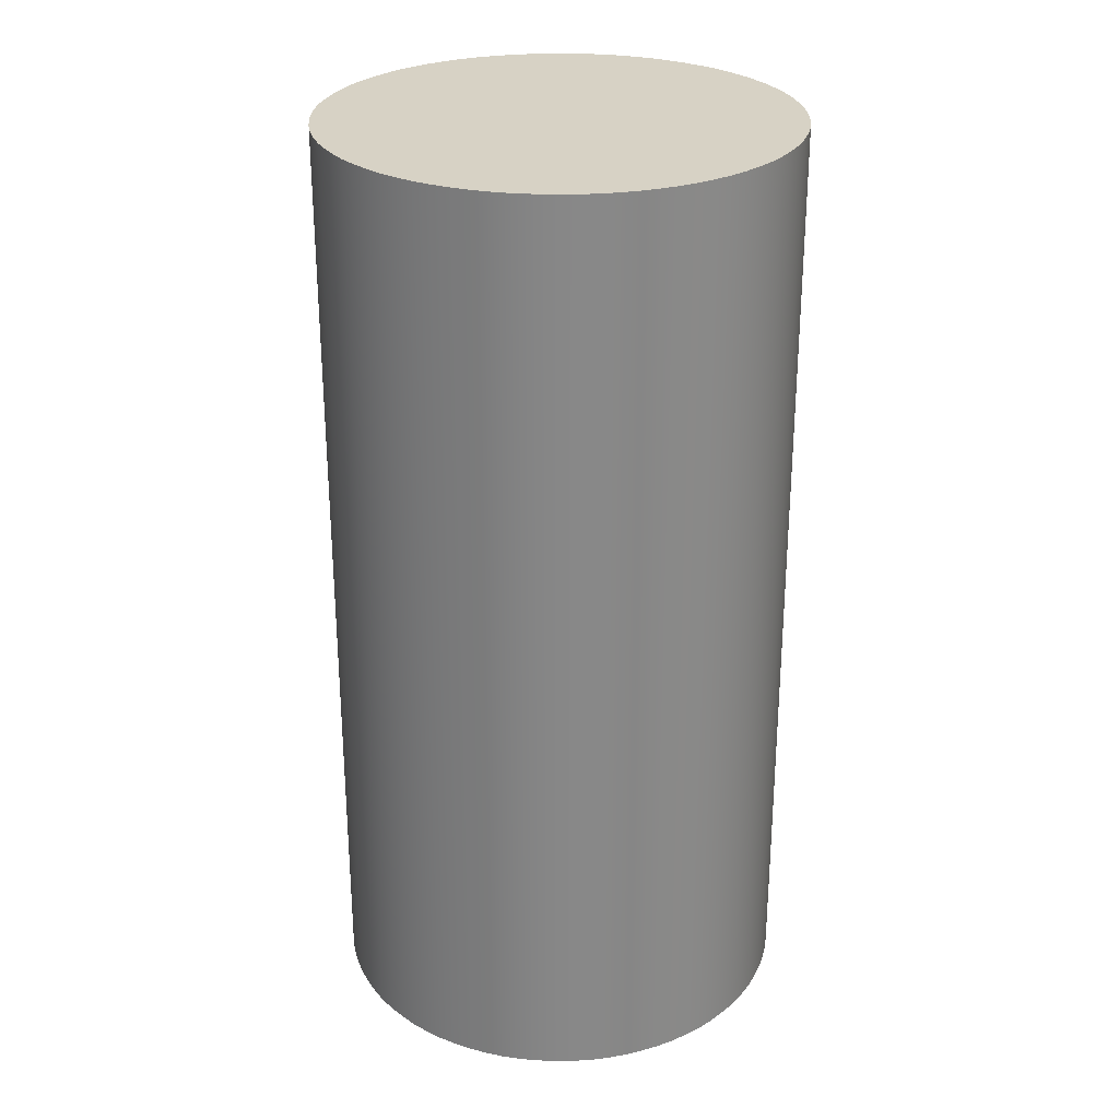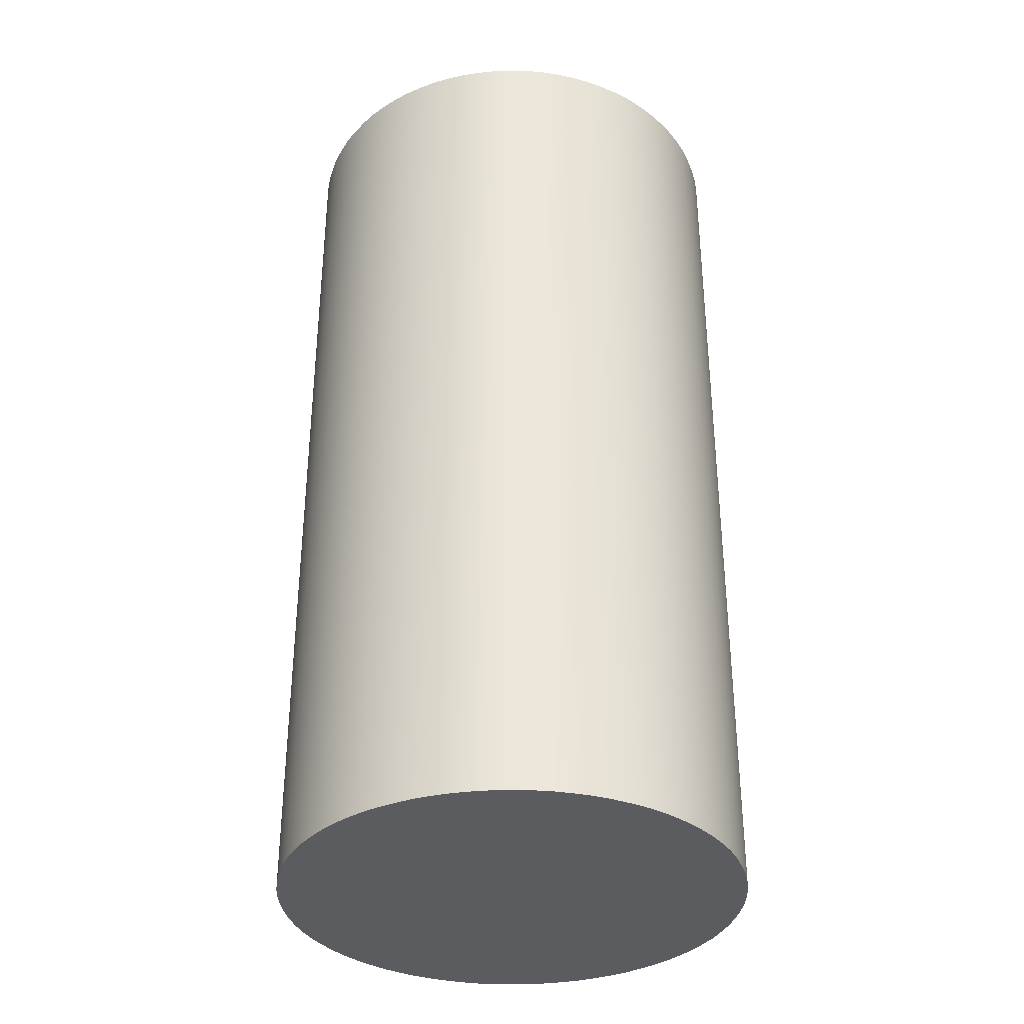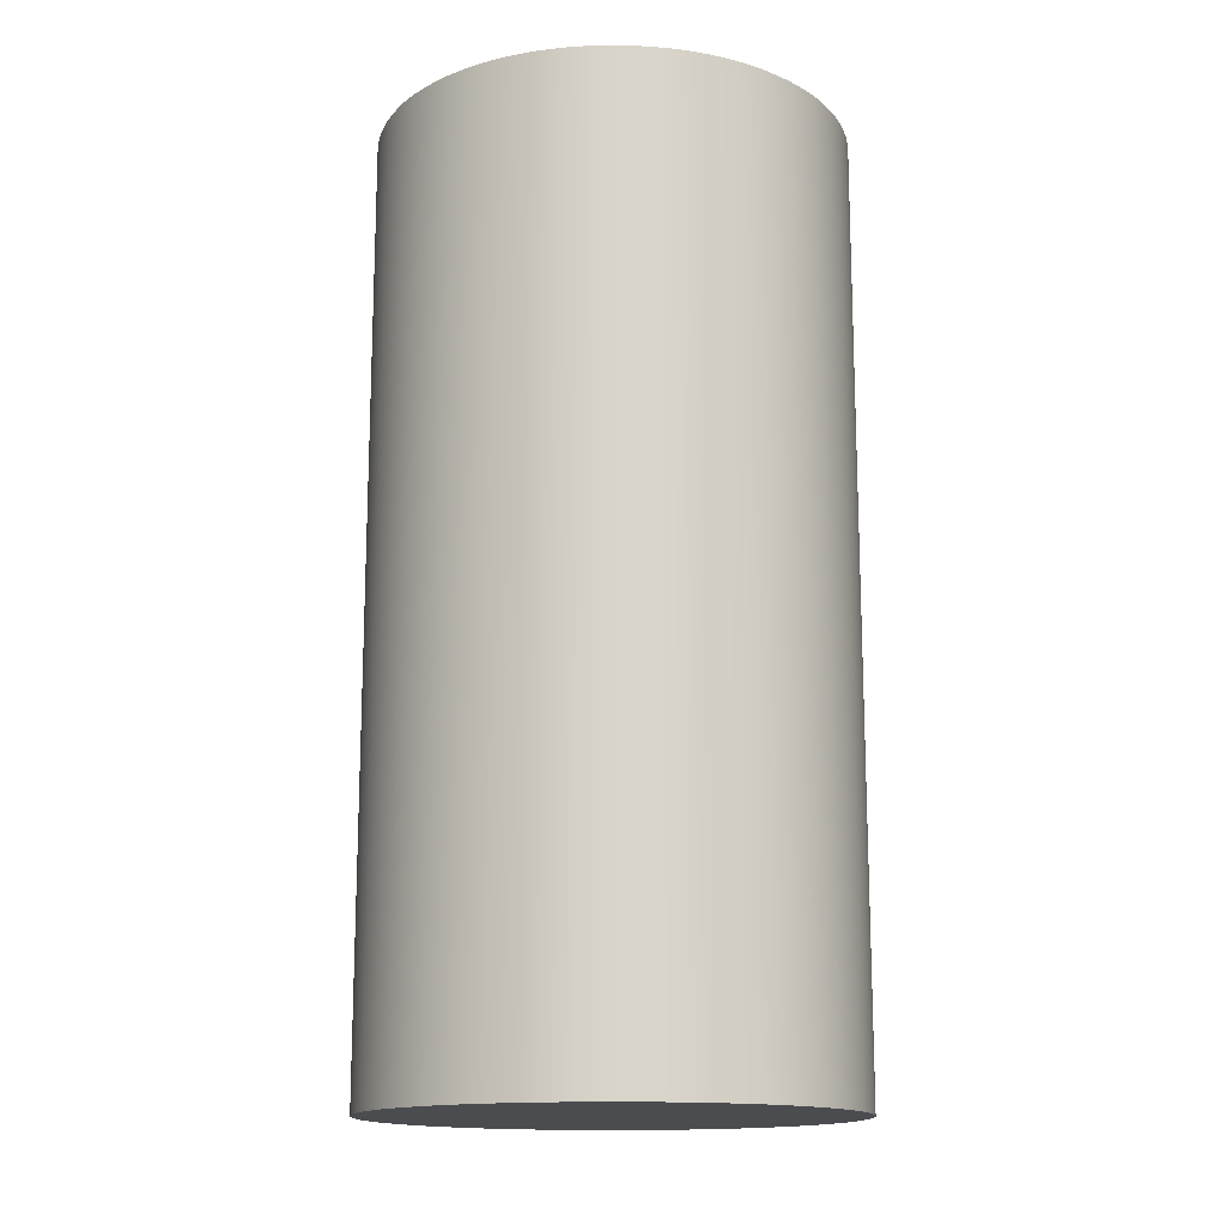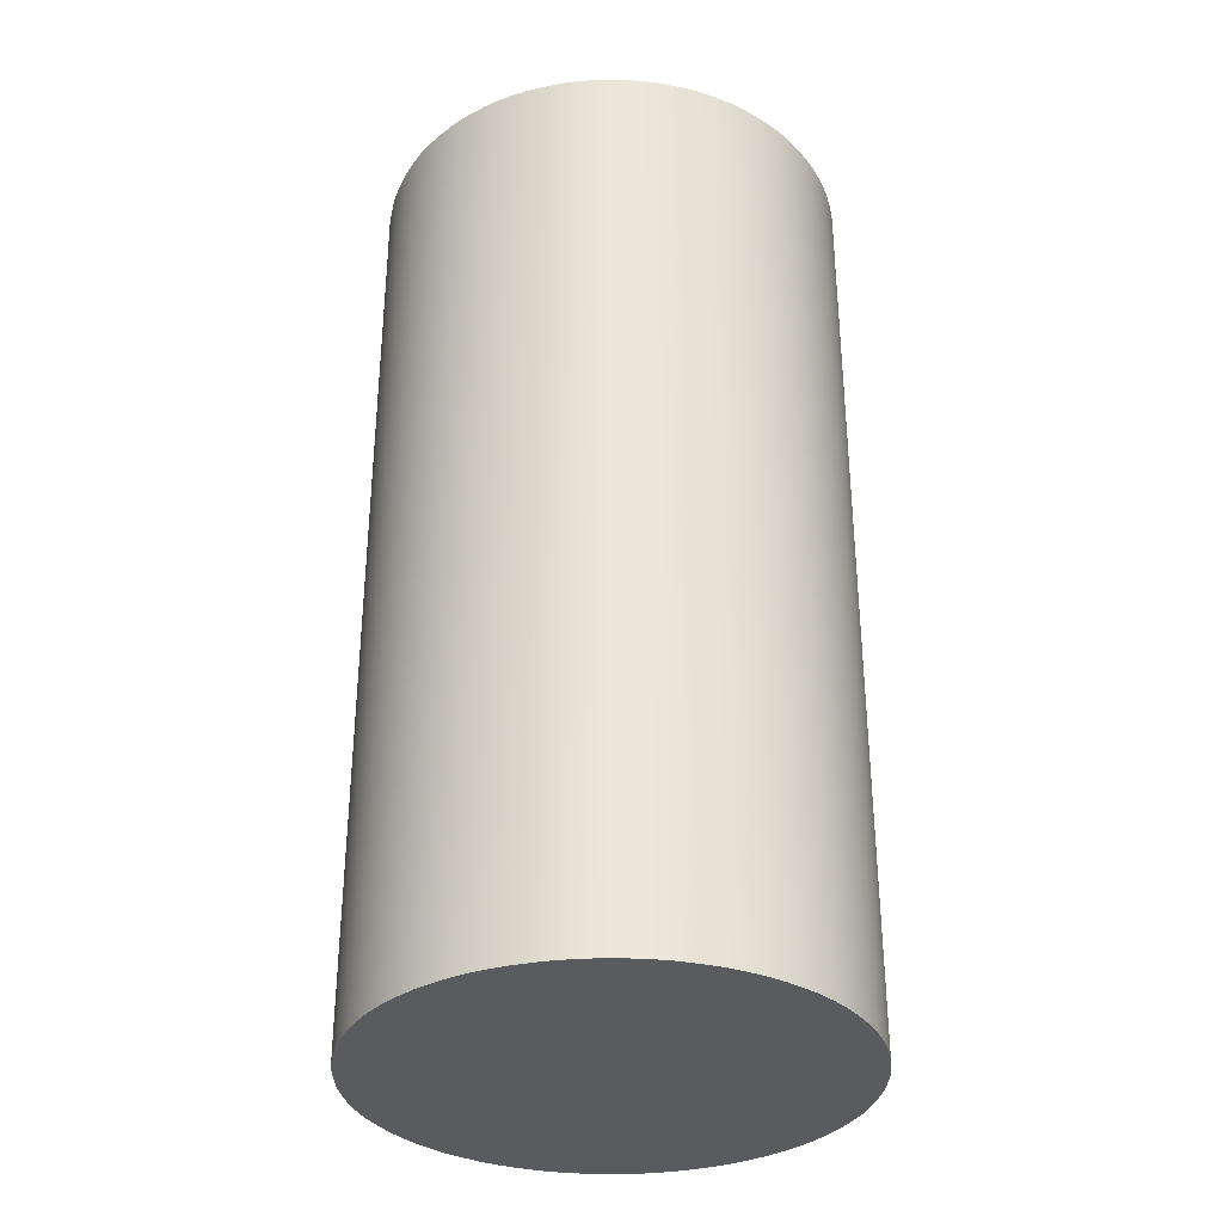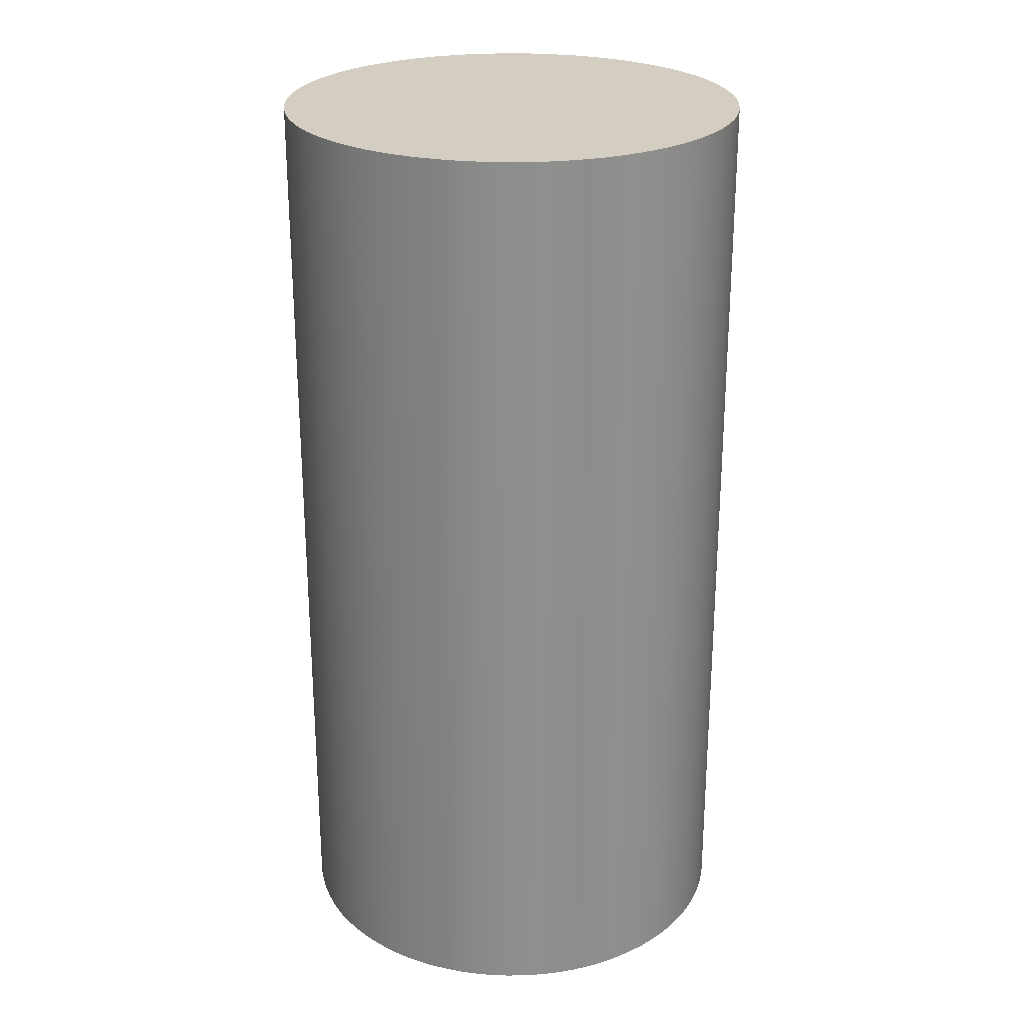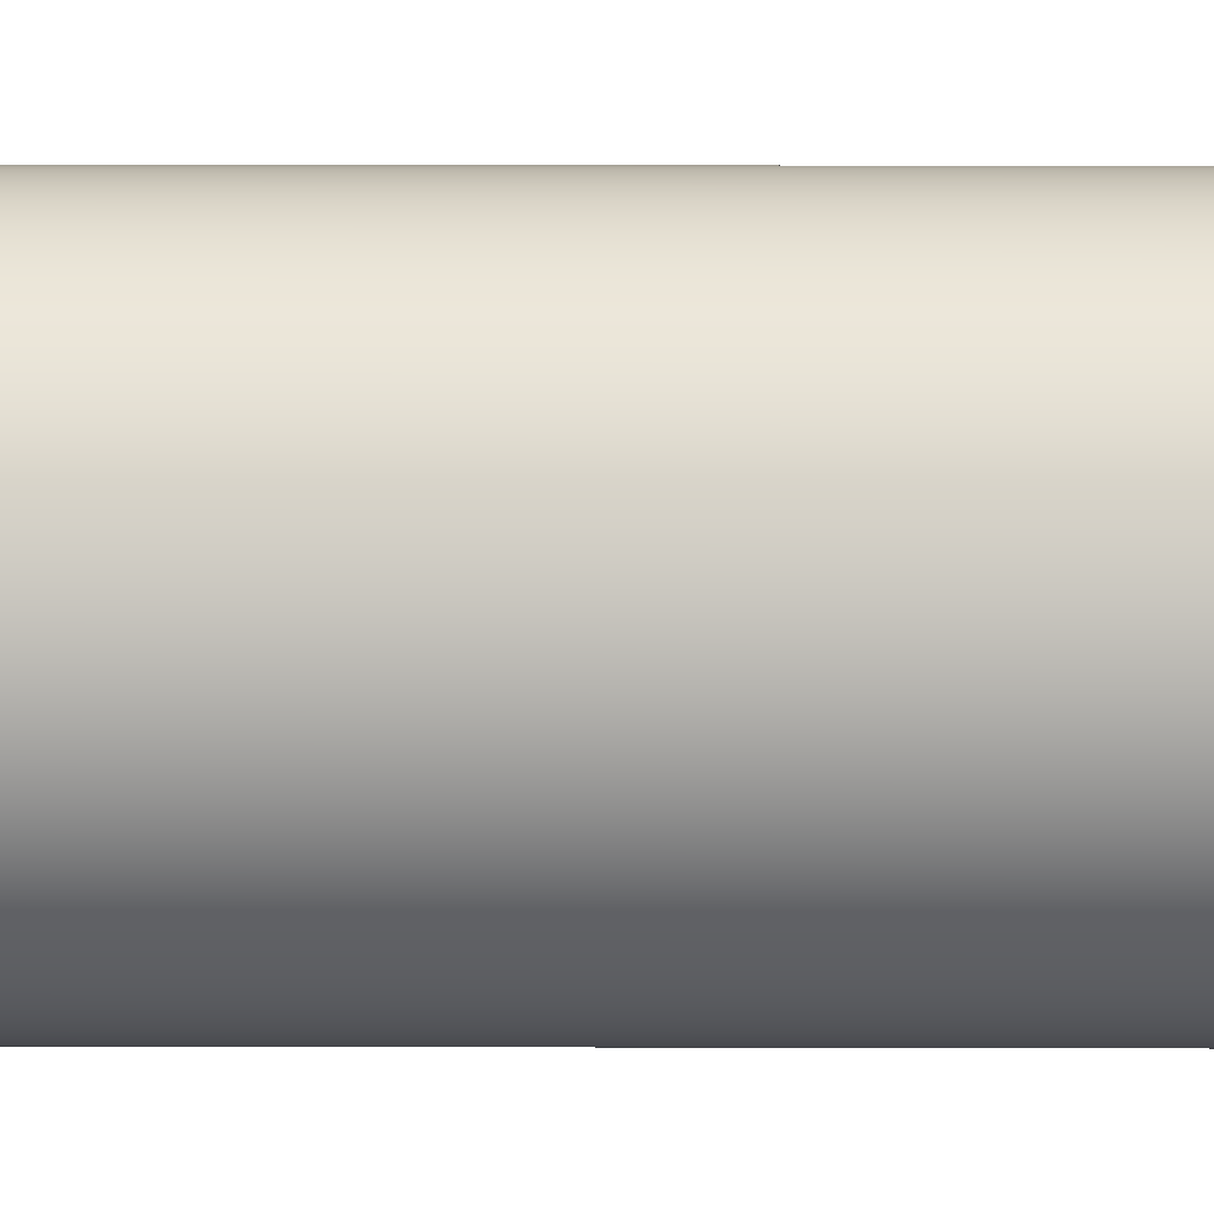
<metadata>
{"format":"obj","ext":"obj","renderer":"f3d","projection":"perspective","resolution":1024,"background":"white","views":[{"elev":27.6,"azim":-34.8,"up":"+Y"},{"elev":-34.9,"azim":40.6,"up":"+Y"},{"elev":-15.2,"azim":103.3,"up":"+Y"},{"elev":-33.4,"azim":158.6,"up":"+Y"},{"elev":25.3,"azim":108.7,"up":"+Y"},{"elev":9.9,"azim":-89.6,"up":"+Z"}]}
</metadata>
<code>
o root
v -1e-06 100 1.2e-05
v 25 100 1.2e-05
v 24.95 100 -1.95
v -1e-06 0 4e-06
v 24.95 0 -1.95
v 25 0 4e-06
v 24.7 100 -3.9
v 24.7 0 -3.9
v 24.35 100 -5.85
v 24.35 0 -5.85
v 23.8 100 -7.7
v 23.8 0 -7.7
v 23.1 100 -9.55
v 23.1 0 -9.55
v 22.3 100 -11.35
v 22.3 0 -11.35
v 21.35 100 -13.05
v 21.35 0 -13.05
v 20.25 100 -14.7
v 20.25 0 -14.7
v 19.05 100 -16.25
v 19.05 0 -16.25
v 17.7 100 -17.7
v 17.7 0 -17.7
v 16.25 100 -19
v 16.25 0 -19
v 14.7 100 -20.2
v 14.7 0 -20.2
v 13.1 100 -21.3
v 13.1 0 -21.3
v 11.35 100 -22.25
v 11.35 0 -22.25
v 9.6 100 -23.1
v 9.6 0 -23.1
v 7.75 100 -23.75
v 7.75 0 -23.75
v 5.85 100 -24.3
v 5.85 0 -24.3
v 3.95 100 -24.7
v 3.95 0 -24.7
v 2 100 -24.9
v 2 0 -24.9
v -1e-06 100 -25
v -1e-06 0 -25
v -1.95 100 -24.9
v -1.95 0 -24.9
v -3.9 100 -24.7
v -3.9 0 -24.7
v -5.8 100 -24.3
v -5.8 0 -24.3
v -7.7 100 -23.75
v -7.7 0 -23.75
v -9.55 100 -23.1
v -9.55 0 -23.1
v -11.35 100 -22.25
v -11.35 0 -22.25
v -13.05 100 -21.3
v -13.05 0 -21.3
v -14.65 100 -20.2
v -14.65 0 -20.2
v -16.2 100 -19
v -16.2 0 -19
v -17.65 100 -17.7
v -17.65 0 -17.7
v -19 100 -16.25
v -19 0 -16.25
v -20.2 100 -14.7
v -20.2 0 -14.7
v -21.3 100 -13.05
v -21.3 0 -13.05
v -22.25 100 -11.35
v -22.25 0 -11.35
v -23.1 100 -9.55
v -23.1 0 -9.55
v -23.75 100 -7.7
v -23.75 0 -7.7
v -24.3 100 -5.85
v -24.3 0 -5.85
v -24.65 100 -3.9
v -24.65 0 -3.9
v -24.9 100 -1.95
v -24.9 0 -1.95
v -25 100 1.2e-05
v -25 0 4e-06
v -24.9 100 1.95
v -24.9 0 1.95
v -24.65 100 3.9
v -24.65 0 3.9
v -24.3 100 5.85
v -24.3 0 5.85
v -23.75 100 7.75
v -23.75 0 7.75
v -23.1 100 9.55
v -23.1 0 9.55
v -22.25 100 11.35
v -22.25 0 11.35
v -21.3 100 13.05
v -21.3 0 13.05
v -20.2 100 14.7
v -20.2 0 14.7
v -19 100 16.25
v -19 0 16.25
v -17.65 100 17.7
v -17.65 0 17.7
v -16.2 100 19
v -16.2 0 19
v -14.65 100 20.25
v -14.65 0 20.25
v -13.05 100 21.3
v -13.05 0 21.3
v -11.35 100 22.3
v -11.35 0 22.3
v -9.55 100 23.1
v -9.55 0 23.1
v -7.7 100 23.8
v -7.7 0 23.8
v -5.8 100 24.3
v -5.8 0 24.3
v -3.9 100 24.7
v -3.9 0 24.7
v -1.95 100 24.95
v -1.95 0 24.95
v -1e-06 100 25
v -1e-06 0 25
v 2 100 24.95
v 2 0 24.95
v 3.95 100 24.7
v 3.95 0 24.7
v 5.85 100 24.3
v 5.85 0 24.3
v 7.75 100 23.8
v 7.75 0 23.8
v 9.6 100 23.1
v 9.6 0 23.1
v 11.35 100 22.3
v 11.35 0 22.3
v 13.1 100 21.3
v 13.1 0 21.3
v 14.7 100 20.25
v 14.7 0 20.25
v 16.25 100 19
v 16.25 0 19
v 17.7 100 17.7
v 17.7 0 17.7
v 19.05 100 16.25
v 19.05 0 16.25
v 20.25 100 14.7
v 20.25 0 14.7
v 21.35 100 13.05
v 21.35 0 13.05
v 22.3 100 11.35
v 22.3 0 11.35
v 23.1 100 9.55
v 23.1 0 9.55
v 23.8 100 7.75
v 23.8 0 7.75
v 24.35 100 5.85
v 24.35 0 5.85
v 24.7 100 3.9
v 24.7 0 3.9
v 24.95 100 1.95
v 24.95 0 1.95
f 1 2 3
f 4 5 6
f 2 5 3
f 5 2 6
f 1 3 7
f 4 8 5
f 3 8 7
f 8 3 5
f 1 7 9
f 4 10 8
f 7 10 9
f 10 7 8
f 1 9 11
f 4 12 10
f 9 12 11
f 12 9 10
f 1 11 13
f 4 14 12
f 11 14 13
f 14 11 12
f 1 13 15
f 4 16 14
f 13 16 15
f 16 13 14
f 1 15 17
f 4 18 16
f 15 18 17
f 18 15 16
f 1 17 19
f 4 20 18
f 17 20 19
f 20 17 18
f 1 19 21
f 4 22 20
f 19 22 21
f 22 19 20
f 1 21 23
f 4 24 22
f 21 24 23
f 24 21 22
f 1 23 25
f 4 26 24
f 23 26 25
f 26 23 24
f 1 25 27
f 4 28 26
f 25 28 27
f 28 25 26
f 1 27 29
f 4 30 28
f 27 30 29
f 30 27 28
f 1 29 31
f 4 32 30
f 29 32 31
f 32 29 30
f 1 31 33
f 4 34 32
f 31 34 33
f 34 31 32
f 1 33 35
f 4 36 34
f 33 36 35
f 36 33 34
f 1 35 37
f 4 38 36
f 35 38 37
f 38 35 36
f 1 37 39
f 4 40 38
f 37 40 39
f 40 37 38
f 1 39 41
f 4 42 40
f 39 42 41
f 42 39 40
f 1 41 43
f 4 44 42
f 41 44 43
f 44 41 42
f 1 43 45
f 4 46 44
f 43 46 45
f 46 43 44
f 1 45 47
f 4 48 46
f 45 48 47
f 48 45 46
f 1 47 49
f 4 50 48
f 47 50 49
f 50 47 48
f 1 49 51
f 4 52 50
f 49 52 51
f 52 49 50
f 1 51 53
f 4 54 52
f 51 54 53
f 54 51 52
f 1 53 55
f 4 56 54
f 53 56 55
f 56 53 54
f 1 55 57
f 4 58 56
f 55 58 57
f 58 55 56
f 1 57 59
f 4 60 58
f 57 60 59
f 60 57 58
f 1 59 61
f 4 62 60
f 59 62 61
f 62 59 60
f 1 61 63
f 4 64 62
f 61 64 63
f 64 61 62
f 1 63 65
f 4 66 64
f 63 66 65
f 66 63 64
f 1 65 67
f 4 68 66
f 65 68 67
f 68 65 66
f 1 67 69
f 4 70 68
f 67 70 69
f 70 67 68
f 1 69 71
f 4 72 70
f 69 72 71
f 72 69 70
f 1 71 73
f 4 74 72
f 71 74 73
f 74 71 72
f 1 73 75
f 4 76 74
f 73 76 75
f 76 73 74
f 1 75 77
f 4 78 76
f 75 78 77
f 78 75 76
f 1 77 79
f 4 80 78
f 77 80 79
f 80 77 78
f 1 79 81
f 4 82 80
f 79 82 81
f 82 79 80
f 1 81 83
f 4 84 82
f 81 84 83
f 84 81 82
f 1 83 85
f 4 86 84
f 83 86 85
f 86 83 84
f 1 85 87
f 4 88 86
f 85 88 87
f 88 85 86
f 1 87 89
f 4 90 88
f 87 90 89
f 90 87 88
f 1 89 91
f 4 92 90
f 89 92 91
f 92 89 90
f 1 91 93
f 4 94 92
f 91 94 93
f 94 91 92
f 1 93 95
f 4 96 94
f 93 96 95
f 96 93 94
f 1 95 97
f 4 98 96
f 95 98 97
f 98 95 96
f 1 97 99
f 4 100 98
f 97 100 99
f 100 97 98
f 1 99 101
f 4 102 100
f 99 102 101
f 102 99 100
f 1 101 103
f 4 104 102
f 101 104 103
f 104 101 102
f 1 103 105
f 4 106 104
f 103 106 105
f 106 103 104
f 1 105 107
f 4 108 106
f 105 108 107
f 108 105 106
f 1 107 109
f 4 110 108
f 107 110 109
f 110 107 108
f 1 109 111
f 4 112 110
f 109 112 111
f 112 109 110
f 1 111 113
f 4 114 112
f 111 114 113
f 114 111 112
f 1 113 115
f 4 116 114
f 113 116 115
f 116 113 114
f 1 115 117
f 4 118 116
f 115 118 117
f 118 115 116
f 1 117 119
f 4 120 118
f 117 120 119
f 120 117 118
f 1 119 121
f 4 122 120
f 119 122 121
f 122 119 120
f 1 121 123
f 4 124 122
f 121 124 123
f 124 121 122
f 1 123 125
f 4 126 124
f 123 126 125
f 126 123 124
f 1 125 127
f 4 128 126
f 125 128 127
f 128 125 126
f 1 127 129
f 4 130 128
f 127 130 129
f 130 127 128
f 1 129 131
f 4 132 130
f 129 132 131
f 132 129 130
f 1 131 133
f 4 134 132
f 131 134 133
f 134 131 132
f 1 133 135
f 4 136 134
f 133 136 135
f 136 133 134
f 1 135 137
f 4 138 136
f 135 138 137
f 138 135 136
f 1 137 139
f 4 140 138
f 137 140 139
f 140 137 138
f 1 139 141
f 4 142 140
f 139 142 141
f 142 139 140
f 1 141 143
f 4 144 142
f 141 144 143
f 144 141 142
f 1 143 145
f 4 146 144
f 143 146 145
f 146 143 144
f 1 145 147
f 4 148 146
f 145 148 147
f 148 145 146
f 1 147 149
f 4 150 148
f 147 150 149
f 150 147 148
f 1 149 151
f 4 152 150
f 149 152 151
f 152 149 150
f 1 151 153
f 4 154 152
f 151 154 153
f 154 151 152
f 1 153 155
f 4 156 154
f 153 156 155
f 156 153 154
f 1 155 157
f 4 158 156
f 155 158 157
f 158 155 156
f 1 157 159
f 4 160 158
f 157 160 159
f 160 157 158
f 1 159 161
f 4 162 160
f 159 162 161
f 162 159 160
f 1 161 2
f 4 6 162
f 161 6 2
f 6 161 162

</code>
